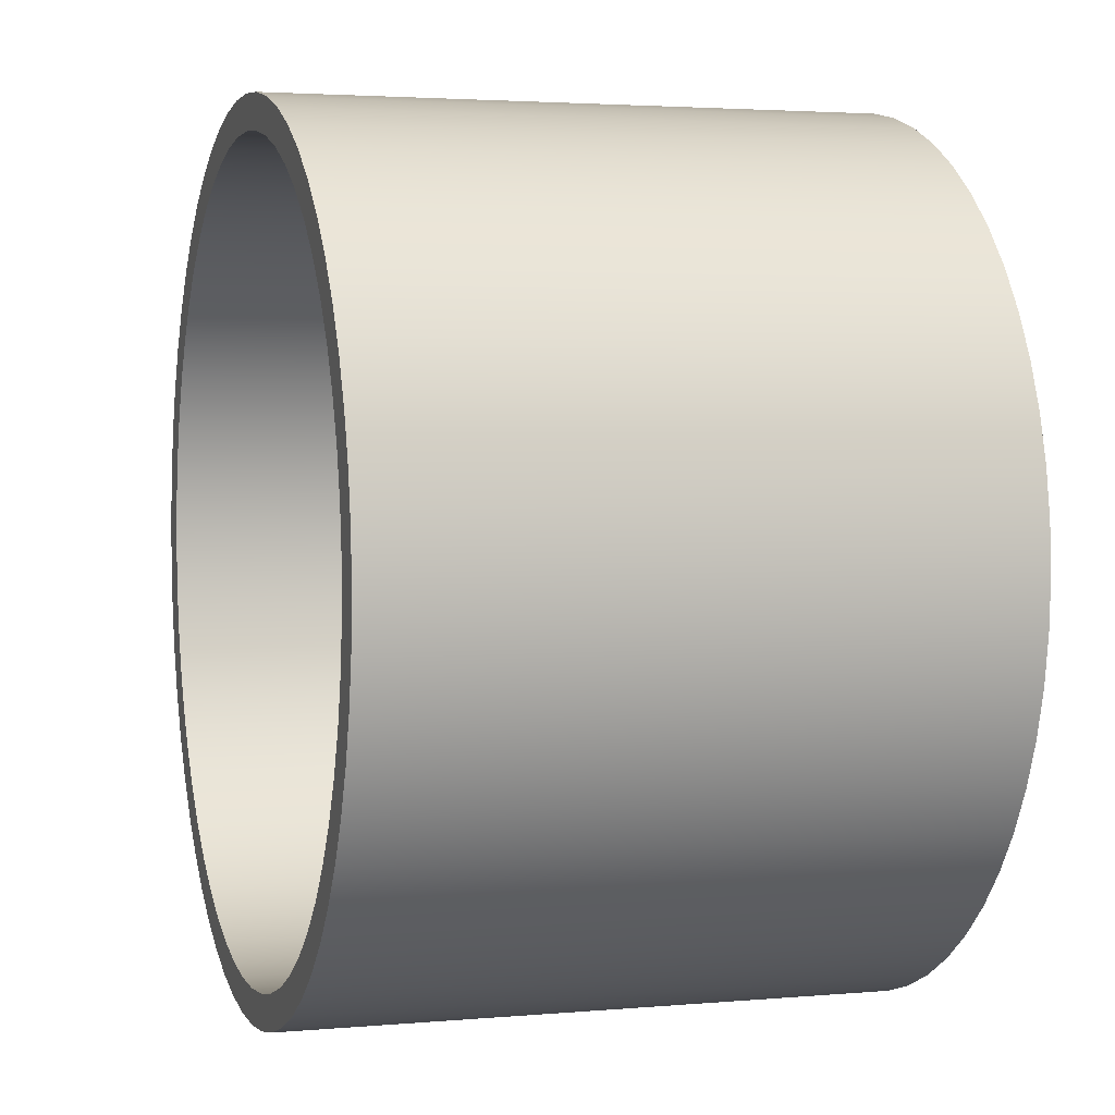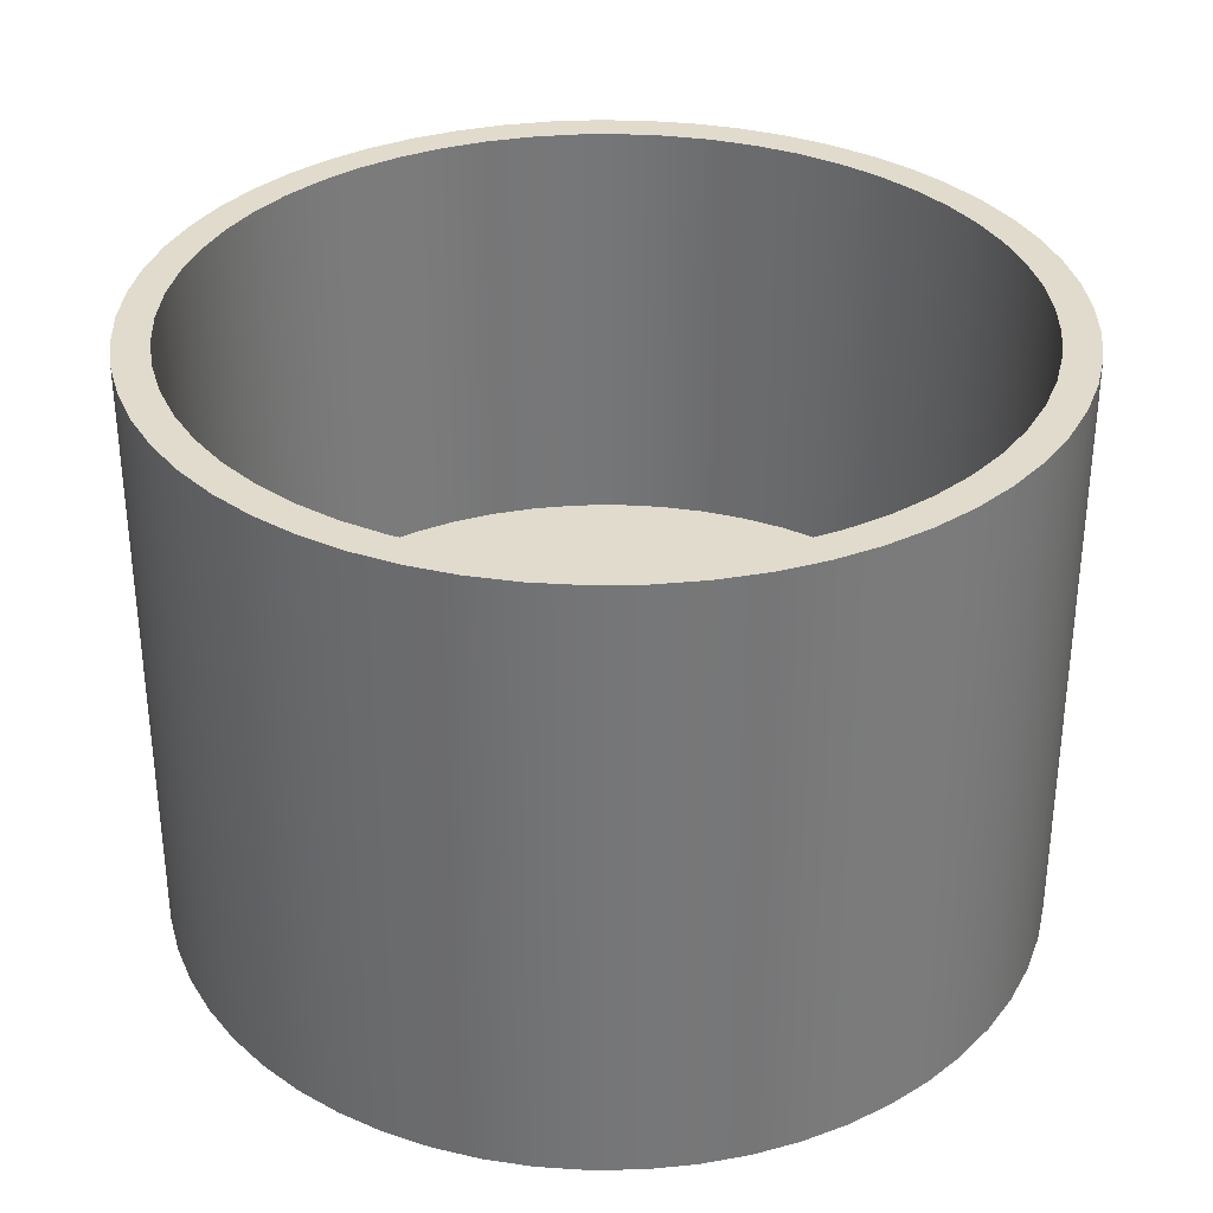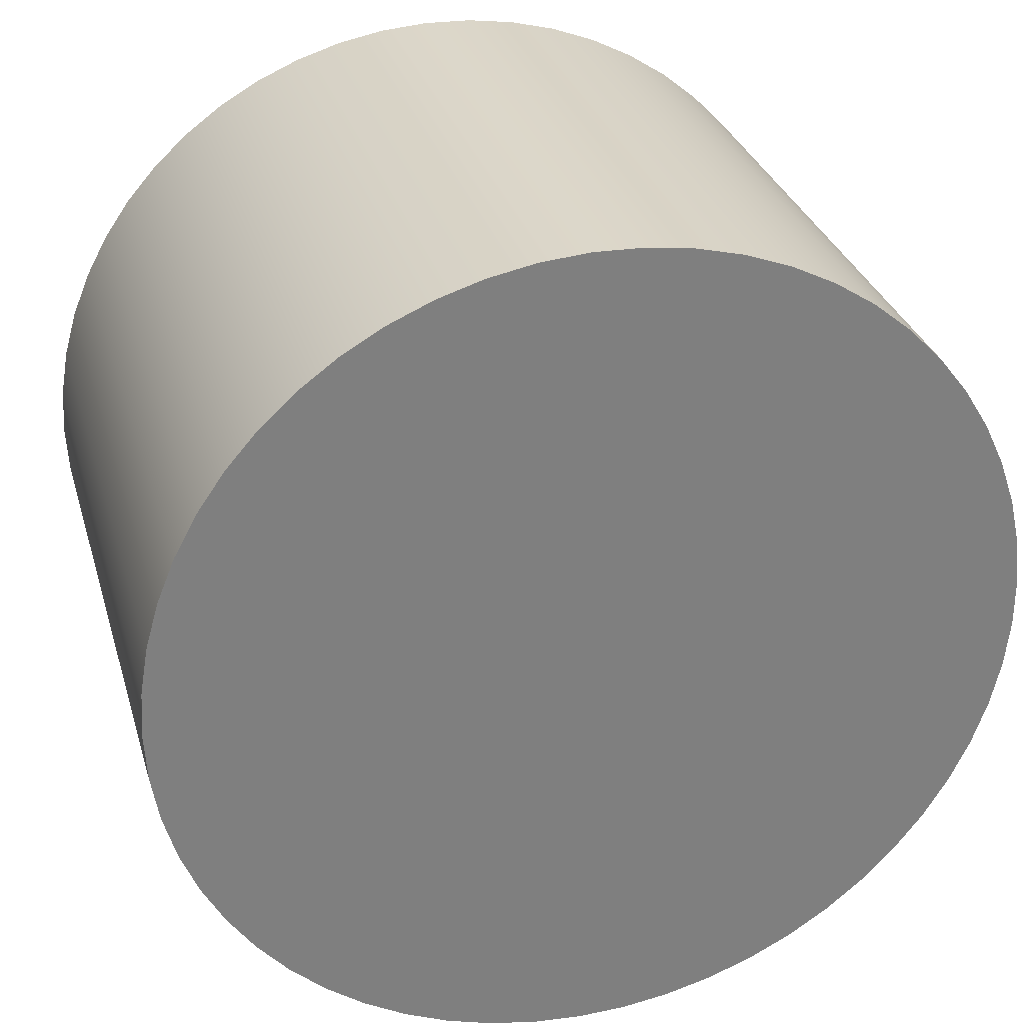
<metadata>
{"format":"obj","ext":"obj","renderer":"f3d","projection":"perspective","resolution":1024,"background":"white","views":[{"elev":3.0,"azim":-107.3,"up":"+Z"},{"elev":33.3,"azim":-88.0,"up":"+Y"},{"elev":30.4,"azim":-15.4,"up":"+Z"}]}
</metadata>
<code>
v 0.5842 0.254 -7.154e-17
v 0.5804 0.254 0.06659
v 0.569 0.254 0.1323
v 0.5502 0.254 0.1963
v 0.5243 0.254 0.2578
v 0.4915 0.254 0.3158
v 0.4523 0.254 0.3698
v 0.4072 0.254 0.4189
v 0.3567 0.254 0.4626
v 0.3017 0.254 0.5003
v 0.2427 0.254 0.5314
v 0.1805 0.254 0.5556
v 0.116 0.254 0.5726
v 0.04999 0.254 0.5821
v -0.01668 0.254 0.584
v -0.08314 0.254 0.5783
v -0.1485 0.254 0.565
v -0.212 0.254 0.5444
v -0.2726 0.254 0.5167
v -0.3297 0.254 0.4822
v -0.3826 0.254 0.4415
v -0.4304 0.254 0.395
v -0.4726 0.254 0.3434
v -0.5087 0.254 0.2873
v -0.5381 0.254 0.2274
v -0.5605 0.254 0.1646
v -0.5756 0.254 0.09962
v -0.5832 0.254 0.03335
v -0.5832 0.254 -0.03335
v -0.5756 0.254 -0.09962
v -0.5605 0.254 -0.1646
v -0.5381 0.254 -0.2274
v -0.5087 0.254 -0.2873
v -0.4726 0.254 -0.3434
v -0.4304 0.254 -0.395
v -0.3826 0.254 -0.4415
v -0.3297 0.254 -0.4822
v -0.2726 0.254 -0.5167
v -0.212 0.254 -0.5444
v -0.1485 0.254 -0.565
v -0.08314 0.254 -0.5783
v -0.01668 0.254 -0.584
v 0.04999 0.254 -0.5821
v 0.116 0.254 -0.5726
v 0.1805 0.254 -0.5556
v 0.2427 0.254 -0.5314
v 0.3017 0.254 -0.5003
v 0.3567 0.254 -0.4626
v 0.4072 0.254 -0.4189
v 0.4523 0.254 -0.3698
v 0.4915 0.254 -0.3158
v 0.5243 0.254 -0.2578
v 0.5502 0.254 -0.1963
v 0.569 0.254 -0.1323
v 0.5804 0.254 -0.06659
v 0.5842 0.889 -7.154e-17
v 0.5804 0.889 -0.06659
v 0.569 0.889 -0.1323
v 0.5502 0.889 -0.1963
v 0.5243 0.889 -0.2578
v 0.4915 0.889 -0.3158
v 0.4523 0.889 -0.3698
v 0.4072 0.889 -0.4189
v 0.3567 0.889 -0.4626
v 0.3017 0.889 -0.5003
v 0.2427 0.889 -0.5314
v 0.1805 0.889 -0.5556
v 0.116 0.889 -0.5726
v 0.04999 0.889 -0.5821
v -0.01668 0.889 -0.584
v -0.08314 0.889 -0.5783
v -0.1485 0.889 -0.565
v -0.212 0.889 -0.5444
v -0.2726 0.889 -0.5167
v -0.3297 0.889 -0.4822
v -0.3826 0.889 -0.4415
v -0.4304 0.889 -0.395
v -0.4726 0.889 -0.3434
v -0.5087 0.889 -0.2873
v -0.5381 0.889 -0.2274
v -0.5605 0.889 -0.1646
v -0.5756 0.889 -0.09962
v -0.5832 0.889 -0.03335
v -0.5832 0.889 0.03335
v -0.5756 0.889 0.09962
v -0.5605 0.889 0.1646
v -0.5381 0.889 0.2274
v -0.5087 0.889 0.2873
v -0.4726 0.889 0.3434
v -0.4304 0.889 0.395
v -0.3826 0.889 0.4415
v -0.3297 0.889 0.4822
v -0.2726 0.889 0.5167
v -0.212 0.889 0.5444
v -0.1485 0.889 0.565
v -0.08314 0.889 0.5783
v -0.01668 0.889 0.584
v 0.04999 0.889 0.5821
v 0.116 0.889 0.5726
v 0.1805 0.889 0.5556
v 0.2427 0.889 0.5314
v 0.3017 0.889 0.5003
v 0.3567 0.889 0.4626
v 0.4072 0.889 0.4189
v 0.4523 0.889 0.3698
v 0.4915 0.889 0.3158
v 0.5243 0.889 0.2578
v 0.5502 0.889 0.1963
v 0.569 0.889 0.1323
v 0.5804 0.889 0.06659
v 0.5842 0.254 -7.154e-17
v 0.5842 0.889 -7.154e-17
v 0.5842 0.254 -7.154e-17
v 0.5804 0.254 -0.06659
v 0.569 0.254 -0.1323
v 0.5502 0.254 -0.1963
v 0.5243 0.254 -0.2578
v 0.4915 0.254 -0.3158
v 0.4523 0.254 -0.3698
v 0.4072 0.254 -0.4189
v 0.3567 0.254 -0.4626
v 0.3017 0.254 -0.5003
v 0.2427 0.254 -0.5314
v 0.1805 0.254 -0.5556
v 0.116 0.254 -0.5726
v 0.04999 0.254 -0.5821
v -0.01668 0.254 -0.584
v -0.08314 0.254 -0.5783
v -0.1485 0.254 -0.565
v -0.212 0.254 -0.5444
v -0.2726 0.254 -0.5167
v -0.3297 0.254 -0.4822
v -0.3826 0.254 -0.4415
v -0.4304 0.254 -0.395
v -0.4726 0.254 -0.3434
v -0.5087 0.254 -0.2873
v -0.5381 0.254 -0.2274
v -0.5605 0.254 -0.1646
v -0.5756 0.254 -0.09962
v -0.5832 0.254 -0.03335
v -0.5832 0.254 0.03335
v -0.5756 0.254 0.09962
v -0.5605 0.254 0.1646
v -0.5381 0.254 0.2274
v -0.5087 0.254 0.2873
v -0.4726 0.254 0.3434
v -0.4304 0.254 0.395
v -0.3826 0.254 0.4415
v -0.3297 0.254 0.4822
v -0.2726 0.254 0.5167
v -0.212 0.254 0.5444
v -0.1485 0.254 0.565
v -0.08314 0.254 0.5783
v -0.01668 0.254 0.584
v 0.04999 0.254 0.5821
v 0.116 0.254 0.5726
v 0.1805 0.254 0.5556
v 0.2427 0.254 0.5314
v 0.3017 0.254 0.5003
v 0.3567 0.254 0.4626
v 0.4072 0.254 0.4189
v 0.4523 0.254 0.3698
v 0.4915 0.254 0.3158
v 0.5243 0.254 0.2578
v 0.5502 0.254 0.1963
v 0.569 0.254 0.1323
v 0.5804 0.254 0.06659
v -0.635 0.889 7.777e-17
v -0.6311 0.889 -0.06986
v -0.6196 0.889 -0.1389
v -0.6006 0.889 -0.2062
v -0.5743 0.889 -0.271
v -0.541 0.889 -0.3325
v -0.5011 0.889 -0.39
v -0.4552 0.889 -0.4428
v -0.4037 0.889 -0.4902
v -0.3473 0.889 -0.5316
v -0.2867 0.889 -0.5666
v -0.2227 0.889 -0.5947
v -0.1559 0.889 -0.6156
v -0.08722 0.889 -0.629
v -0.0175 0.889 -0.6348
v 0.05244 0.889 -0.6328
v 0.1217 0.889 -0.6232
v 0.1896 0.889 -0.606
v 0.2551 0.889 -0.5815
v 0.3175 0.889 -0.5499
v 0.3761 0.889 -0.5117
v 0.4301 0.889 -0.4672
v 0.4789 0.889 -0.417
v 0.5218 0.889 -0.3618
v 0.5585 0.889 -0.3022
v 0.5883 0.889 -0.239
v 0.611 0.889 -0.1728
v 0.6263 0.889 -0.1045
v 0.634 0.889 -0.03498
v 0.634 0.889 0.03498
v 0.6263 0.889 0.1045
v 0.611 0.889 0.1728
v 0.5883 0.889 0.239
v 0.5585 0.889 0.3022
v 0.5218 0.889 0.3618
v 0.4789 0.889 0.417
v 0.4301 0.889 0.4672
v 0.3761 0.889 0.5117
v 0.3175 0.889 0.5499
v 0.2551 0.889 0.5815
v 0.1896 0.889 0.606
v 0.1217 0.889 0.6232
v 0.05244 0.889 0.6328
v -0.0175 0.889 0.6348
v -0.08722 0.889 0.629
v -0.1559 0.889 0.6156
v -0.2227 0.889 0.5947
v -0.2867 0.889 0.5666
v -0.3473 0.889 0.5316
v -0.4037 0.889 0.4902
v -0.4552 0.889 0.4428
v -0.5011 0.889 0.39
v -0.541 0.889 0.3325
v -0.5743 0.889 0.271
v -0.6006 0.889 0.2062
v -0.6196 0.889 0.1389
v -0.6311 0.889 0.06986
v -0.635 0 7.777e-17
v -0.6311 0 0.06986
v -0.6196 0 0.1389
v -0.6006 0 0.2062
v -0.5743 0 0.271
v -0.541 0 0.3325
v -0.5011 0 0.39
v -0.4552 0 0.4428
v -0.4037 0 0.4902
v -0.3473 0 0.5316
v -0.2867 0 0.5666
v -0.2227 0 0.5947
v -0.1559 0 0.6156
v -0.08722 0 0.629
v -0.0175 0 0.6348
v 0.05244 0 0.6328
v 0.1217 0 0.6232
v 0.1896 0 0.606
v 0.2551 0 0.5815
v 0.3175 0 0.5499
v 0.3761 0 0.5117
v 0.4301 0 0.4672
v 0.4789 0 0.417
v 0.5218 0 0.3618
v 0.5585 0 0.3022
v 0.5883 0 0.239
v 0.611 0 0.1728
v 0.6263 0 0.1045
v 0.634 0 0.03498
v 0.634 0 -0.03498
v 0.6263 0 -0.1045
v 0.611 0 -0.1728
v 0.5883 0 -0.239
v 0.5585 0 -0.3022
v 0.5218 0 -0.3618
v 0.4789 0 -0.417
v 0.4301 0 -0.4672
v 0.3761 0 -0.5117
v 0.3175 0 -0.5499
v 0.2551 0 -0.5815
v 0.1896 0 -0.606
v 0.1217 0 -0.6232
v 0.05244 0 -0.6328
v -0.0175 0 -0.6348
v -0.08722 0 -0.629
v -0.1559 0 -0.6156
v -0.2227 0 -0.5947
v -0.2867 0 -0.5666
v -0.3473 0 -0.5316
v -0.4037 0 -0.4902
v -0.4552 0 -0.4428
v -0.5011 0 -0.39
v -0.541 0 -0.3325
v -0.5743 0 -0.271
v -0.6006 0 -0.2062
v -0.6196 0 -0.1389
v -0.6311 0 -0.06986
v -0.635 0 7.777e-17
v -0.635 0.889 7.777e-17
v 0.5842 0.889 -7.154e-17
v 0.5804 0.889 0.06659
v 0.569 0.889 0.1323
v 0.5502 0.889 0.1963
v 0.5243 0.889 0.2578
v 0.4915 0.889 0.3158
v 0.4523 0.889 0.3698
v 0.4072 0.889 0.4189
v 0.3567 0.889 0.4626
v 0.3017 0.889 0.5003
v 0.2427 0.889 0.5314
v 0.1805 0.889 0.5556
v 0.116 0.889 0.5726
v 0.04999 0.889 0.5821
v -0.01668 0.889 0.584
v -0.08314 0.889 0.5783
v -0.1485 0.889 0.565
v -0.212 0.889 0.5444
v -0.2726 0.889 0.5167
v -0.3297 0.889 0.4822
v -0.3826 0.889 0.4415
v -0.4304 0.889 0.395
v -0.4726 0.889 0.3434
v -0.5087 0.889 0.2873
v -0.5381 0.889 0.2274
v -0.5605 0.889 0.1646
v -0.5756 0.889 0.09962
v -0.5832 0.889 0.03335
v -0.5832 0.889 -0.03335
v -0.5756 0.889 -0.09962
v -0.5605 0.889 -0.1646
v -0.5381 0.889 -0.2274
v -0.5087 0.889 -0.2873
v -0.4726 0.889 -0.3434
v -0.4304 0.889 -0.395
v -0.3826 0.889 -0.4415
v -0.3297 0.889 -0.4822
v -0.2726 0.889 -0.5167
v -0.212 0.889 -0.5444
v -0.1485 0.889 -0.565
v -0.08314 0.889 -0.5783
v -0.01668 0.889 -0.584
v 0.04999 0.889 -0.5821
v 0.116 0.889 -0.5726
v 0.1805 0.889 -0.5556
v 0.2427 0.889 -0.5314
v 0.3017 0.889 -0.5003
v 0.3567 0.889 -0.4626
v 0.4072 0.889 -0.4189
v 0.4523 0.889 -0.3698
v 0.4915 0.889 -0.3158
v 0.5243 0.889 -0.2578
v 0.5502 0.889 -0.1963
v 0.569 0.889 -0.1323
v 0.5804 0.889 -0.06659
v -0.635 0.889 7.777e-17
v -0.6311 0.889 0.06986
v -0.6196 0.889 0.1389
v -0.6006 0.889 0.2062
v -0.5743 0.889 0.271
v -0.541 0.889 0.3325
v -0.5011 0.889 0.39
v -0.4552 0.889 0.4428
v -0.4037 0.889 0.4902
v -0.3473 0.889 0.5316
v -0.2867 0.889 0.5666
v -0.2227 0.889 0.5947
v -0.1559 0.889 0.6156
v -0.08722 0.889 0.629
v -0.0175 0.889 0.6348
v 0.05244 0.889 0.6328
v 0.1217 0.889 0.6232
v 0.1896 0.889 0.606
v 0.2551 0.889 0.5815
v 0.3175 0.889 0.5499
v 0.3761 0.889 0.5117
v 0.4301 0.889 0.4672
v 0.4789 0.889 0.417
v 0.5218 0.889 0.3618
v 0.5585 0.889 0.3022
v 0.5883 0.889 0.239
v 0.611 0.889 0.1728
v 0.6263 0.889 0.1045
v 0.634 0.889 0.03498
v 0.634 0.889 -0.03498
v 0.6263 0.889 -0.1045
v 0.611 0.889 -0.1728
v 0.5883 0.889 -0.239
v 0.5585 0.889 -0.3022
v 0.5218 0.889 -0.3618
v 0.4789 0.889 -0.417
v 0.4301 0.889 -0.4672
v 0.3761 0.889 -0.5117
v 0.3175 0.889 -0.5499
v 0.2551 0.889 -0.5815
v 0.1896 0.889 -0.606
v 0.1217 0.889 -0.6232
v 0.05244 0.889 -0.6328
v -0.0175 0.889 -0.6348
v -0.08722 0.889 -0.629
v -0.1559 0.889 -0.6156
v -0.2227 0.889 -0.5947
v -0.2867 0.889 -0.5666
v -0.3473 0.889 -0.5316
v -0.4037 0.889 -0.4902
v -0.4552 0.889 -0.4428
v -0.5011 0.889 -0.39
v -0.541 0.889 -0.3325
v -0.5743 0.889 -0.271
v -0.6006 0.889 -0.2062
v -0.6196 0.889 -0.1389
v -0.6311 0.889 -0.06986
v -0.635 0 7.777e-17
v -0.6311 0 -0.06986
v -0.6196 0 -0.1389
v -0.6006 0 -0.2062
v -0.5743 0 -0.271
v -0.541 0 -0.3325
v -0.5011 0 -0.39
v -0.4552 0 -0.4428
v -0.4037 0 -0.4902
v -0.3473 0 -0.5316
v -0.2867 0 -0.5666
v -0.2227 0 -0.5947
v -0.1559 0 -0.6156
v -0.08722 0 -0.629
v -0.0175 0 -0.6348
v 0.05244 0 -0.6328
v 0.1217 0 -0.6232
v 0.1896 0 -0.606
v 0.2551 0 -0.5815
v 0.3175 0 -0.5499
v 0.3761 0 -0.5117
v 0.4301 0 -0.4672
v 0.4789 0 -0.417
v 0.5218 0 -0.3618
v 0.5585 0 -0.3022
v 0.5883 0 -0.239
v 0.611 0 -0.1728
v 0.6263 0 -0.1045
v 0.634 0 -0.03498
v 0.634 0 0.03498
v 0.6263 0 0.1045
v 0.611 0 0.1728
v 0.5883 0 0.239
v 0.5585 0 0.3022
v 0.5218 0 0.3618
v 0.4789 0 0.417
v 0.4301 0 0.4672
v 0.3761 0 0.5117
v 0.3175 0 0.5499
v 0.2551 0 0.5815
v 0.1896 0 0.606
v 0.1217 0 0.6232
v 0.05244 0 0.6328
v -0.0175 0 0.6348
v -0.08722 0 0.629
v -0.1559 0 0.6156
v -0.2227 0 0.5947
v -0.2867 0 0.5666
v -0.3473 0 0.5316
v -0.4037 0 0.4902
v -0.4552 0 0.4428
v -0.5011 0 0.39
v -0.541 0 0.3325
v -0.5743 0 0.271
v -0.6006 0 0.2062
v -0.6196 0 0.1389
v -0.6311 0 0.06986
g f515441e-e2cb-11ea-8046-54bf646e7e1f
f 2 110 1
f 1 110 112
f 111 56 55
f 55 56 57
f 55 57 54
f 54 57 58
f 54 58 53
f 53 58 59
f 53 59 52
f 52 59 60
f 52 60 51
f 51 60 61
f 51 61 50
f 50 61 62
f 50 62 49
f 49 62 63
f 49 63 48
f 48 63 64
f 48 64 47
f 47 64 65
f 47 65 46
f 46 65 66
f 46 66 45
f 45 66 67
f 45 67 44
f 44 67 68
f 44 68 43
f 43 68 69
f 43 69 42
f 42 69 70
f 42 70 41
f 41 70 71
f 41 71 40
f 40 71 72
f 40 72 39
f 39 72 73
f 39 73 38
f 38 73 74
f 38 74 37
f 37 74 75
f 37 75 36
f 36 75 76
f 36 76 35
f 35 76 77
f 35 77 34
f 34 77 78
f 34 78 33
f 33 78 79
f 33 79 32
f 32 79 80
f 32 80 31
f 31 80 81
f 31 81 30
f 30 81 82
f 30 82 29
f 29 82 83
f 29 83 28
f 28 83 84
f 28 84 27
f 27 84 85
f 27 85 26
f 26 85 86
f 26 86 25
f 25 86 87
f 25 87 24
f 24 87 88
f 24 88 23
f 23 88 89
f 23 89 22
f 22 89 90
f 22 90 21
f 21 90 91
f 21 91 20
f 20 91 92
f 20 92 19
f 19 92 93
f 19 93 18
f 18 93 94
f 18 94 17
f 17 94 95
f 17 95 16
f 16 95 96
f 16 96 15
f 15 96 97
f 15 97 14
f 14 97 98
f 14 98 13
f 13 98 99
f 13 99 12
f 12 99 100
f 12 100 11
f 11 100 101
f 11 101 10
f 10 101 102
f 10 102 9
f 9 102 103
f 9 103 8
f 8 103 104
f 8 104 7
f 7 104 105
f 7 105 6
f 6 105 106
f 6 106 5
f 5 106 107
f 5 107 4
f 4 107 108
f 4 108 3
f 3 108 109
f 3 109 2
f 2 109 110
g f516ca0c-e2cb-11ea-9e32-54bf646e7e1f
f 114 140 113
f 113 140 141
f 113 141 167
f 167 141 142
f 167 142 166
f 166 142 143
f 166 143 165
f 165 143 144
f 165 144 164
f 164 144 145
f 164 145 163
f 163 145 146
f 163 146 162
f 162 146 147
f 162 147 161
f 161 147 148
f 161 148 160
f 160 148 149
f 160 149 159
f 159 149 150
f 159 150 158
f 158 150 151
f 158 151 157
f 157 151 152
f 157 152 156
f 156 152 153
f 156 153 155
f 155 153 154
f 140 114 139
f 139 114 115
f 139 115 138
f 138 115 116
f 138 116 137
f 137 116 117
f 137 117 136
f 136 117 118
f 136 118 135
f 135 118 119
f 135 119 134
f 134 119 120
f 134 120 133
f 133 120 121
f 133 121 132
f 132 121 122
f 132 122 131
f 131 122 123
f 131 123 130
f 130 123 124
f 130 124 129
f 129 124 125
f 129 125 128
f 128 125 126
f 128 126 127
g f4d76cd4-e2cb-11ea-a715-54bf646e7e1f
f 169 281 168
f 168 281 282
f 283 225 224
f 224 225 226
f 224 226 223
f 223 226 227
f 223 227 222
f 222 227 228
f 222 228 221
f 221 228 229
f 221 229 220
f 220 229 230
f 220 230 219
f 219 230 231
f 219 231 218
f 218 231 232
f 218 232 217
f 217 232 233
f 217 233 216
f 216 233 234
f 216 234 215
f 215 234 235
f 215 235 214
f 214 235 236
f 214 236 213
f 213 236 237
f 213 237 212
f 212 237 238
f 212 238 211
f 211 238 239
f 211 239 210
f 210 239 240
f 210 240 209
f 209 240 241
f 209 241 208
f 208 241 242
f 208 242 207
f 207 242 243
f 207 243 206
f 206 243 244
f 206 244 205
f 205 244 245
f 205 245 204
f 204 245 246
f 204 246 203
f 203 246 247
f 203 247 202
f 202 247 248
f 202 248 201
f 201 248 249
f 201 249 200
f 200 249 250
f 200 250 199
f 199 250 251
f 199 251 198
f 198 251 252
f 198 252 197
f 197 252 253
f 197 253 196
f 196 253 254
f 196 254 195
f 195 254 255
f 195 255 194
f 194 255 256
f 194 256 193
f 193 256 257
f 193 257 192
f 192 257 258
f 192 258 191
f 191 258 259
f 191 259 190
f 190 259 260
f 190 260 189
f 189 260 261
f 189 261 188
f 188 261 262
f 188 262 187
f 187 262 263
f 187 263 186
f 186 263 264
f 186 264 185
f 185 264 265
f 185 265 184
f 184 265 266
f 184 266 183
f 183 266 267
f 183 267 182
f 182 267 268
f 182 268 181
f 181 268 269
f 181 269 180
f 180 269 270
f 180 270 179
f 179 270 271
f 179 271 178
f 178 271 272
f 178 272 177
f 177 272 273
f 177 273 176
f 176 273 274
f 176 274 175
f 175 274 275
f 175 275 174
f 174 275 276
f 174 276 173
f 173 276 277
f 173 277 172
f 172 277 278
f 172 278 171
f 171 278 279
f 171 279 170
f 170 279 280
f 170 280 169
f 169 280 281
g f4d8f2b4-e2cb-11ea-bbf9-54bf646e7e1f
f 285 367 284
f 284 367 368
f 284 368 338
f 338 368 369
f 338 369 337
f 337 369 370
f 337 370 336
f 336 370 371
f 336 371 335
f 335 371 372
f 335 372 334
f 334 372 373
f 334 373 333
f 333 373 374
f 333 374 332
f 332 374 375
f 332 375 331
f 331 375 376
f 331 376 330
f 330 376 377
f 330 377 329
f 329 377 378
f 329 378 328
f 328 378 379
f 328 379 327
f 327 379 380
f 327 380 326
f 326 380 381
f 326 381 325
f 325 381 382
f 325 382 383
f 367 285 366
f 366 285 286
f 366 286 365
f 365 286 287
f 365 287 364
f 364 287 288
f 364 288 363
f 363 288 289
f 363 289 362
f 362 289 290
f 362 290 361
f 361 290 291
f 361 291 360
f 360 291 292
f 360 292 359
f 359 292 293
f 359 293 358
f 358 293 294
f 358 294 357
f 357 294 295
f 357 295 356
f 356 295 296
f 356 296 355
f 355 296 297
f 355 297 354
f 354 297 298
f 354 298 353
f 353 298 352
f 352 298 299
f 352 299 351
f 351 299 300
f 351 300 350
f 350 300 301
f 350 301 349
f 349 301 302
f 349 302 348
f 348 302 303
f 348 303 347
f 347 303 304
f 347 304 346
f 346 304 305
f 346 305 345
f 345 305 306
f 345 306 344
f 344 306 307
f 344 307 343
f 343 307 308
f 343 308 342
f 342 308 309
f 342 309 341
f 341 309 310
f 341 310 340
f 340 310 311
f 340 311 339
f 339 311 312
f 339 312 395
f 395 312 313
f 395 313 394
f 394 313 314
f 394 314 393
f 393 314 315
f 393 315 392
f 392 315 316
f 392 316 391
f 391 316 317
f 391 317 390
f 390 317 318
f 390 318 389
f 389 318 319
f 389 319 388
f 388 319 320
f 388 320 387
f 387 320 321
f 387 321 386
f 386 321 322
f 386 322 385
f 385 322 323
f 385 323 384
f 384 323 324
f 384 324 383
f 383 324 325
g f4da51c0-e2cb-11ea-bb38-54bf646e7e1f
f 397 424 396
f 396 424 425
f 396 425 452
f 452 425 426
f 452 426 451
f 451 426 427
f 451 427 450
f 450 427 428
f 450 428 449
f 449 428 429
f 449 429 448
f 448 429 430
f 448 430 447
f 447 430 431
f 447 431 446
f 446 431 432
f 446 432 445
f 445 432 433
f 445 433 444
f 444 433 434
f 444 434 443
f 443 434 435
f 443 435 442
f 442 435 436
f 442 436 441
f 441 436 437
f 441 437 440
f 440 437 438
f 440 438 439
f 424 397 423
f 423 397 398
f 423 398 422
f 422 398 399
f 422 399 421
f 421 399 400
f 421 400 420
f 420 400 401
f 420 401 419
f 419 401 402
f 419 402 418
f 418 402 403
f 418 403 417
f 417 403 404
f 417 404 416
f 416 404 405
f 416 405 415
f 415 405 406
f 415 406 414
f 414 406 407
f 414 407 413
f 413 407 408
f 413 408 412
f 412 408 409
f 412 409 411
f 411 409 410

</code>
